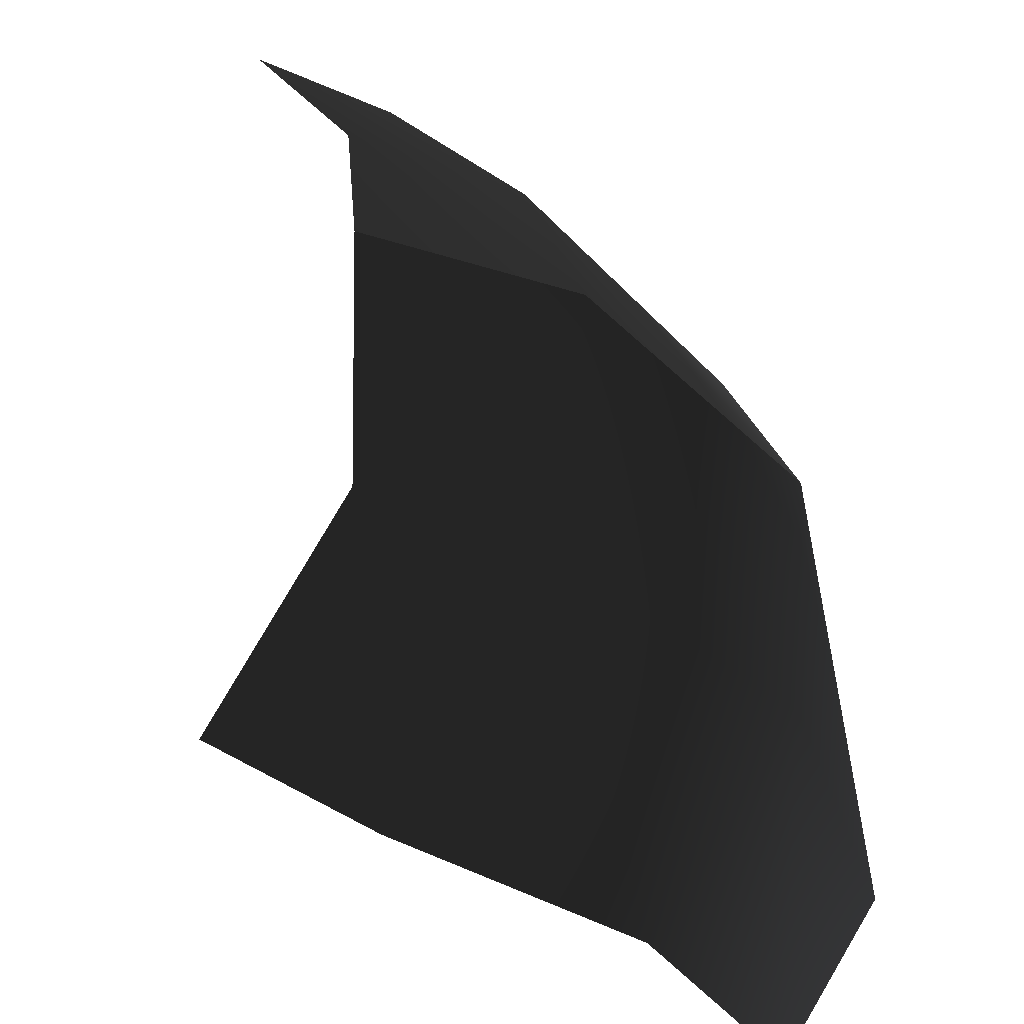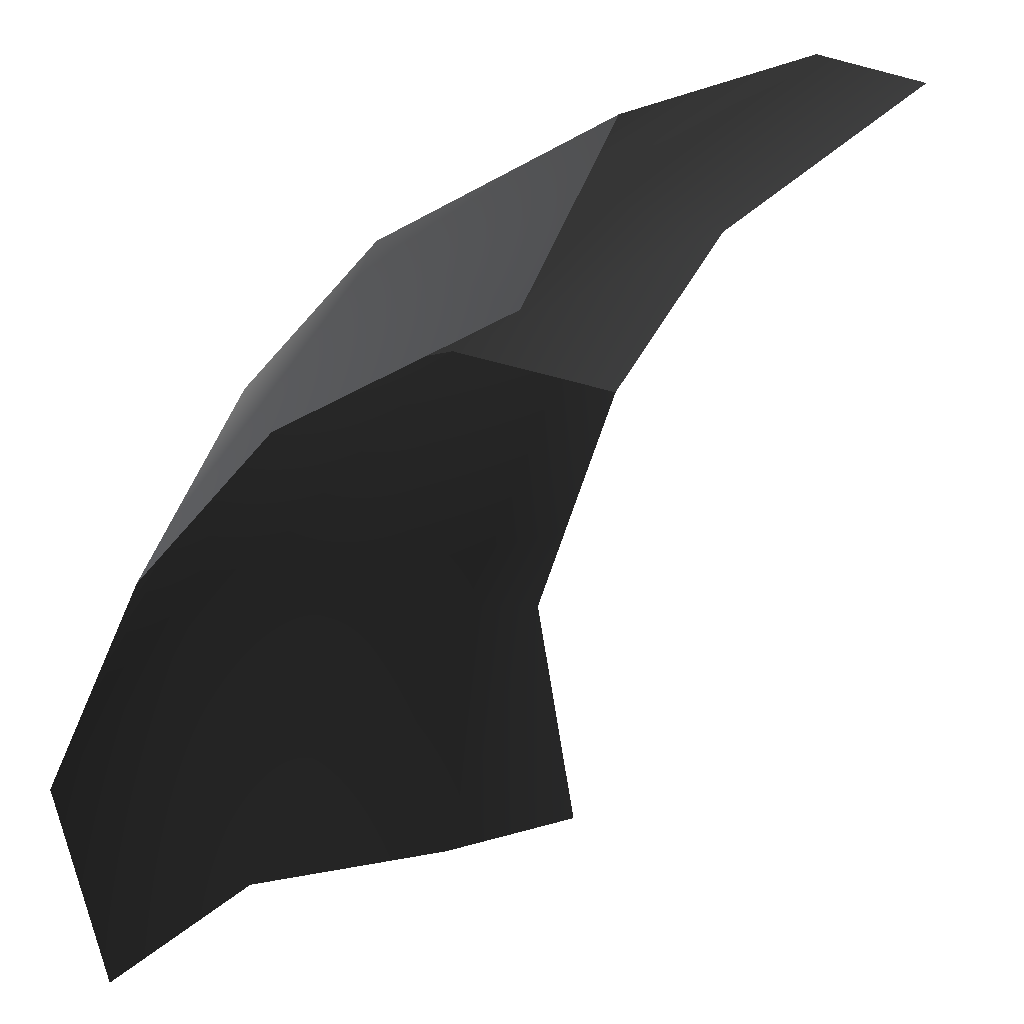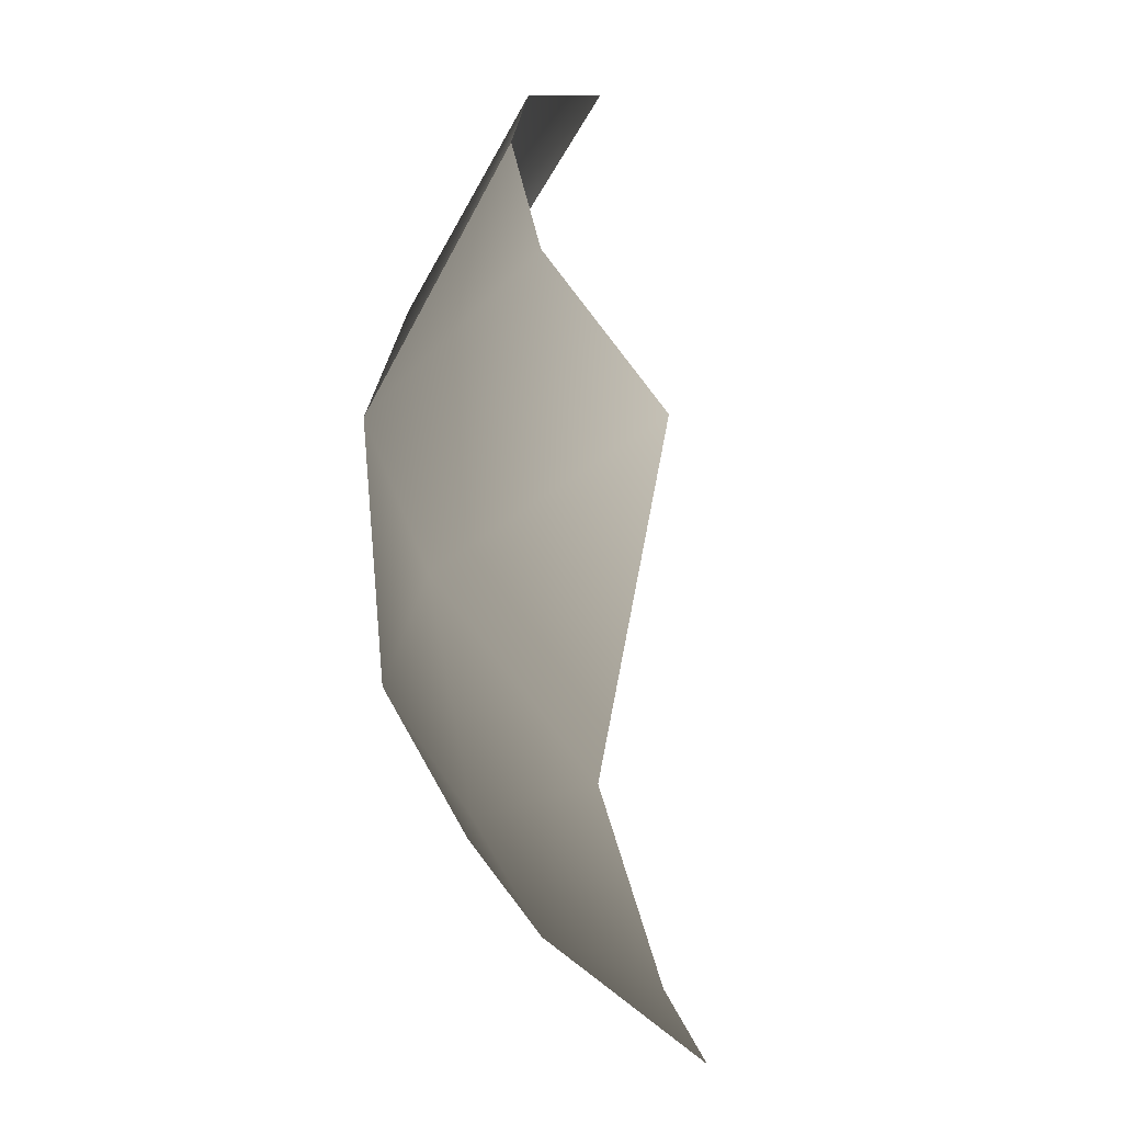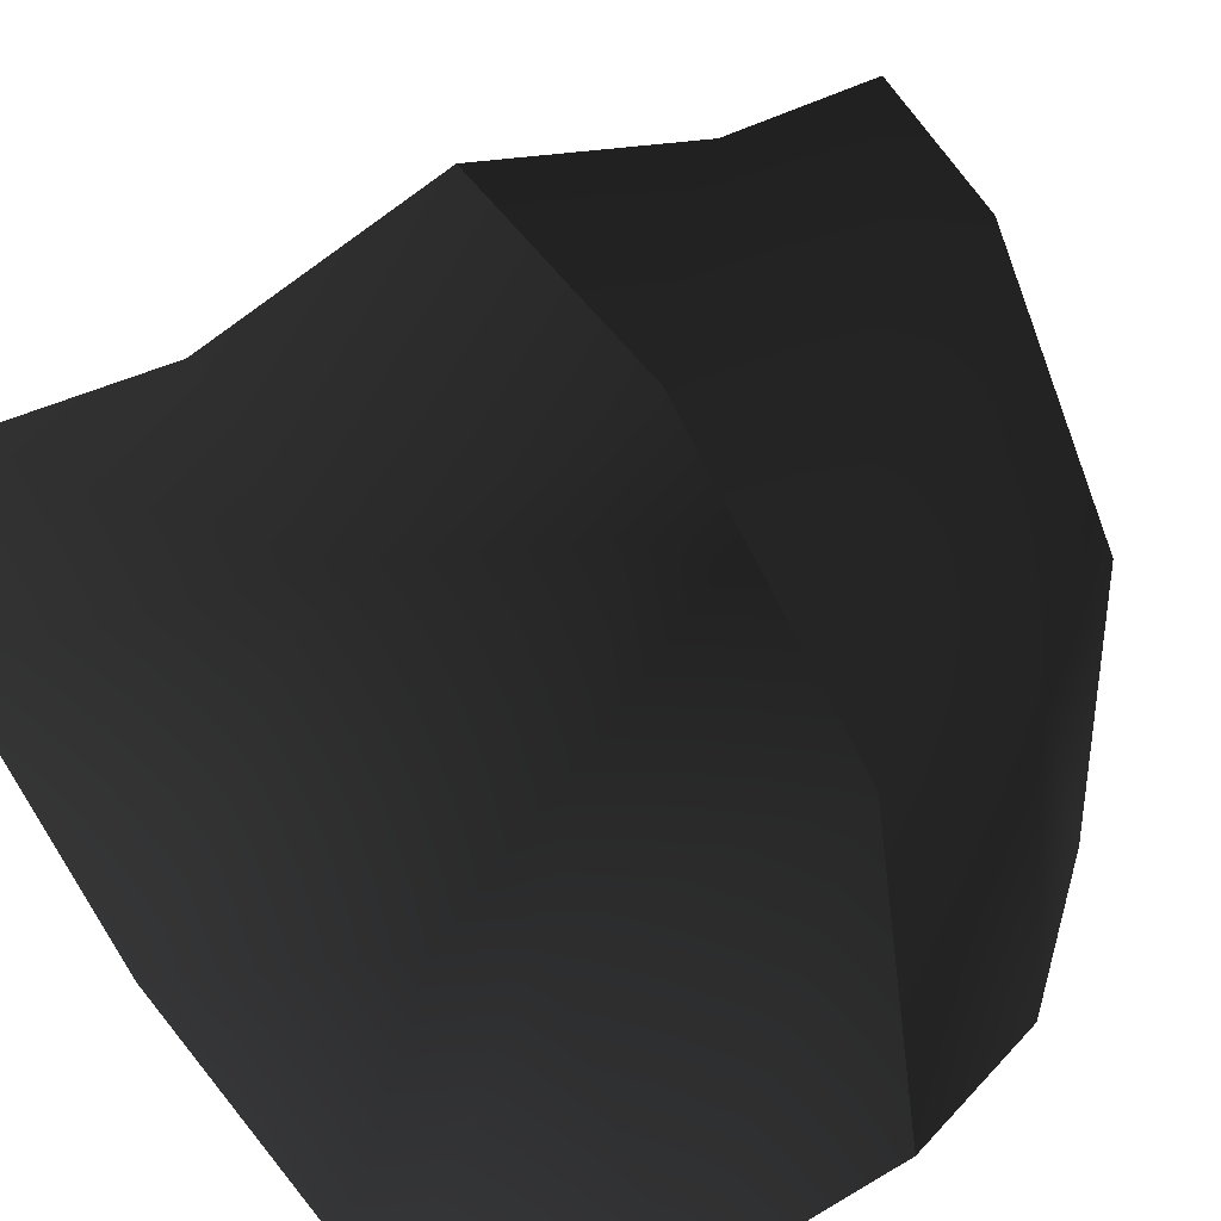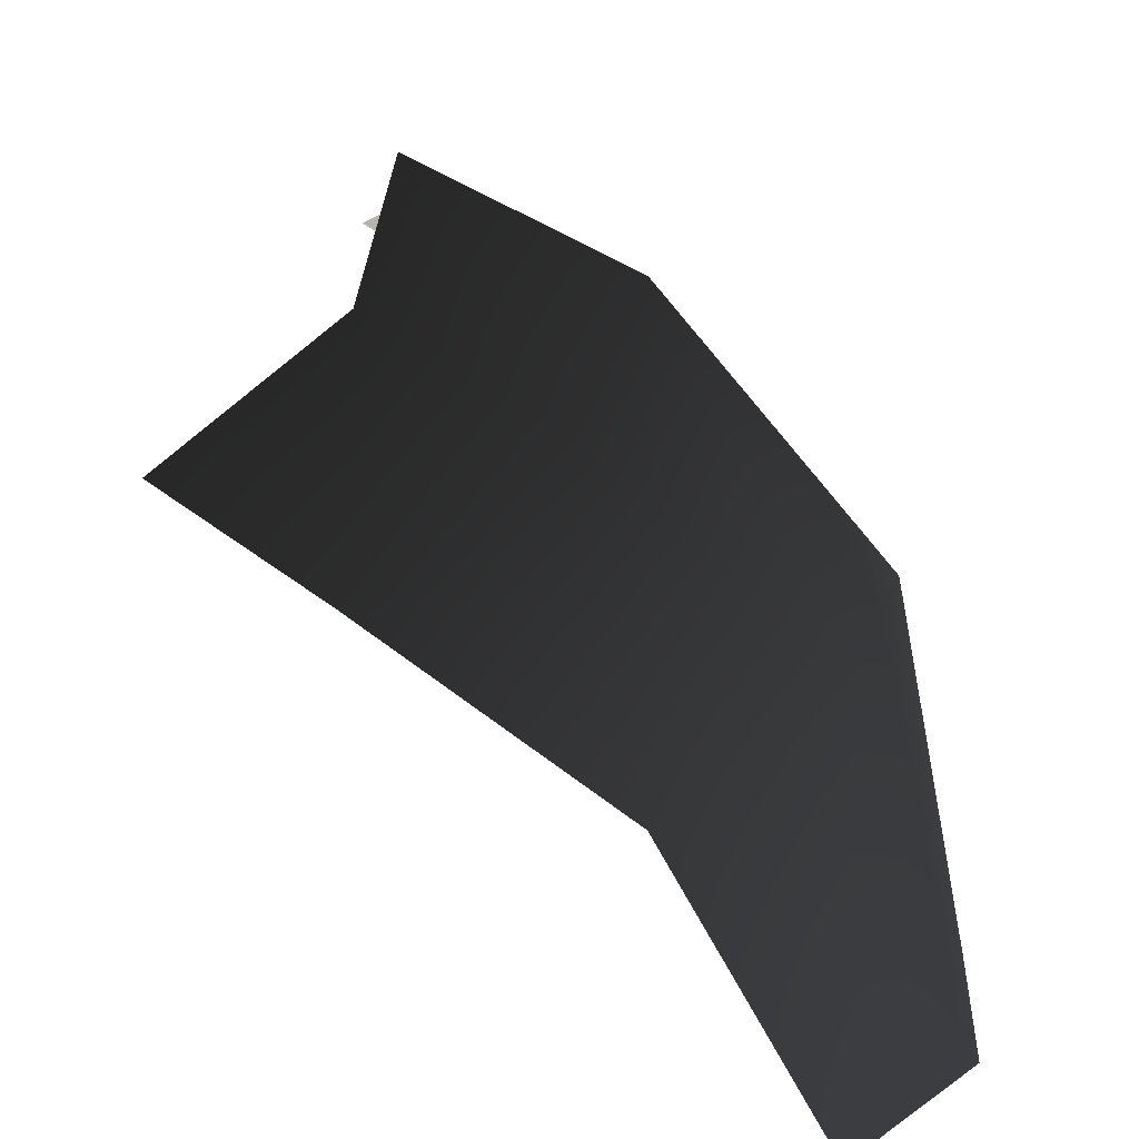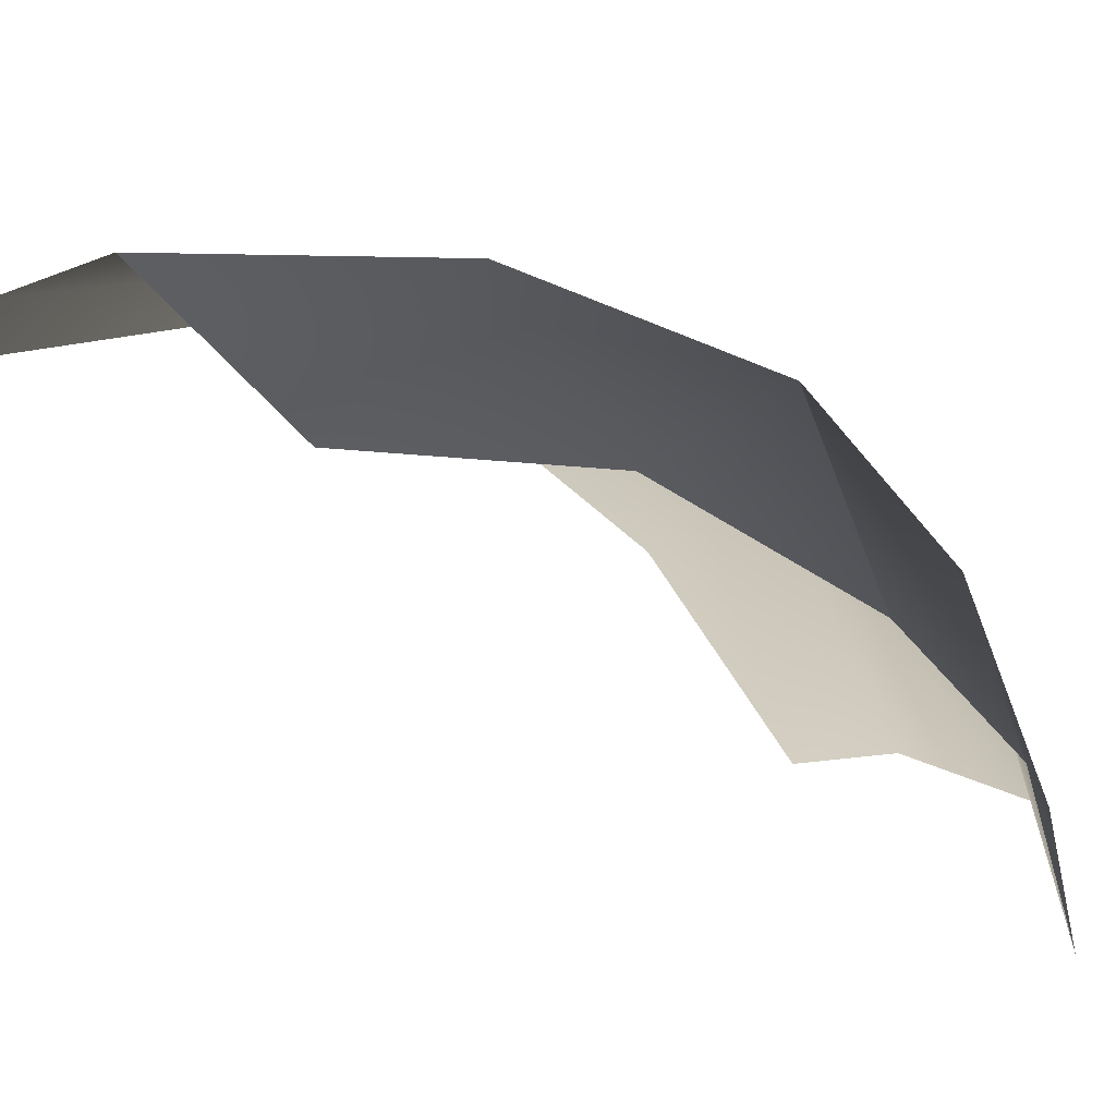
<metadata>
{"format":"obj","ext":"obj","renderer":"f3d","projection":"perspective","resolution":1024,"background":"white","views":[{"elev":41.3,"azim":-13.5,"up":"+Z"},{"elev":-55.9,"azim":147.4,"up":"+Z"},{"elev":-60.9,"azim":141.8,"up":"+Y"},{"elev":39.1,"azim":42.9,"up":"+Z"},{"elev":15.9,"azim":-6.8,"up":"+Z"},{"elev":-49.3,"azim":43.5,"up":"+Z"}]}
</metadata>
<code>
v -1.304 0.01964 2.139
v -0.69 0.03554 1.818
v -0.9532 -0.745 1.61
v -1.454 -0.6703 1.894
v -1.536 -1.349 1.402
v -0.8934 -1.415 0.912
v -0.3052 -0.7766 0.9692
v -1.924 -1.183 1.649
v -0.4027 -1.169 -0.01274
v 0.03844 -0.6629 -0.01274
v -0.03661 0.03855 1.026
v 0.16 0.01964 -0.01274
v -0.06769 0.694 0.8845
v -0.351 1.387 0.7427
v -0.2076 1.158 -0.01274
v 0.1023 0.5702 -0.01274
v -0.03661 0.03855 1.026
v -0.6765 0.7689 1.639
v -0.69 0.03554 1.818
v 0.16 0.01964 -0.01274
v -1.182 0.7677 1.921
v -1.312 1.553 1.704
v -0.9151 1.54 1.46
v -1.304 0.01964 2.139
g P_DS_Bush_01_415_30
f 1 3 2
f 1 4 3
f 4 5 3
f 6 3 5
f 6 7 3
f 7 2 3
f 4 8 5
f 7 6 9
f 7 9 10
f 11 7 10
f 7 11 2
f 11 10 12
f 13 15 14
f 13 16 15
f 17 16 13
f 17 13 18
f 14 18 13
f 17 18 19
f 17 20 16
f 21 19 18
f 22 21 18
f 22 18 23
f 14 23 18
f 21 24 19

</code>
